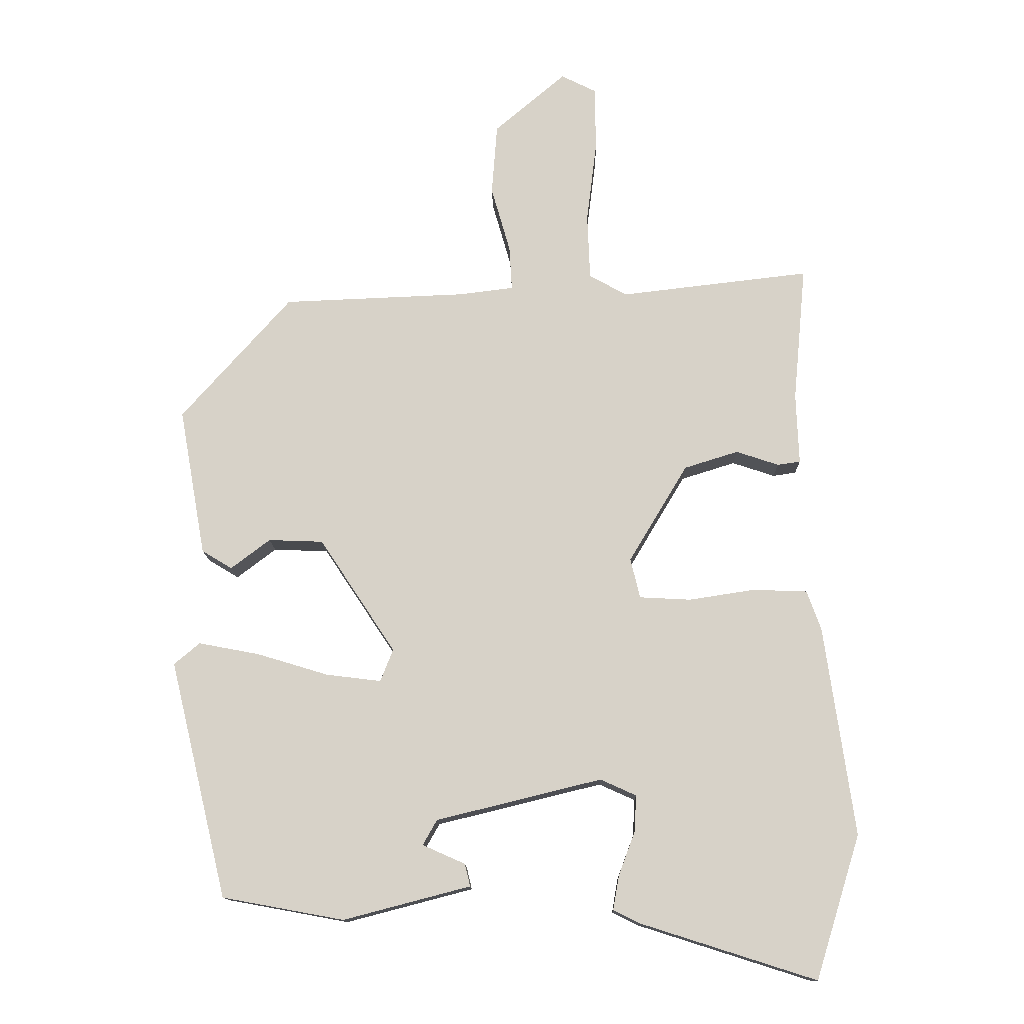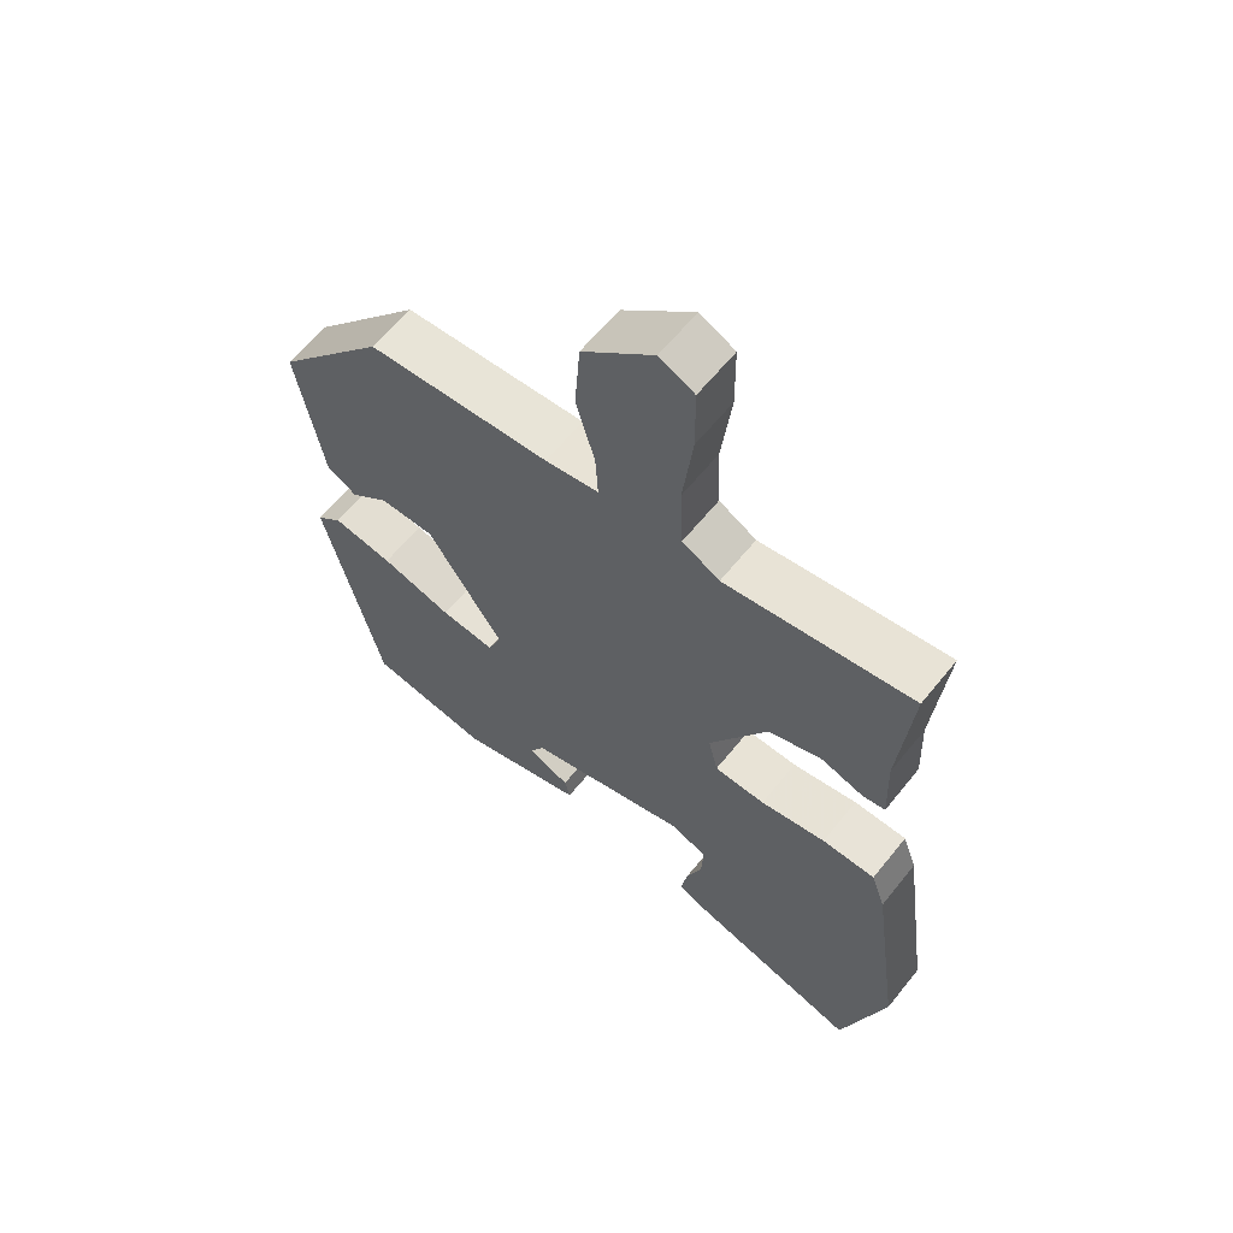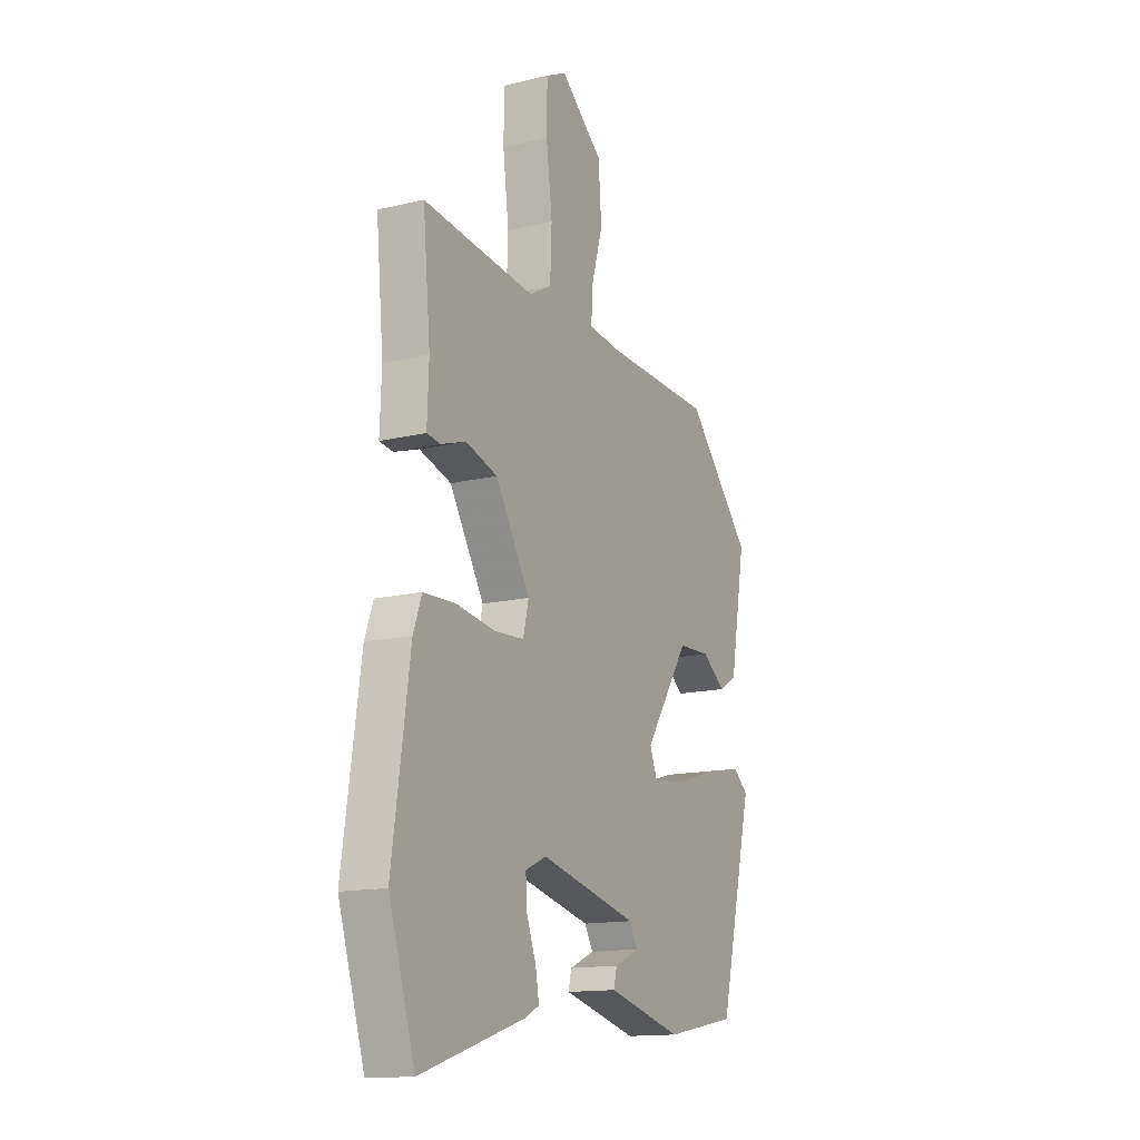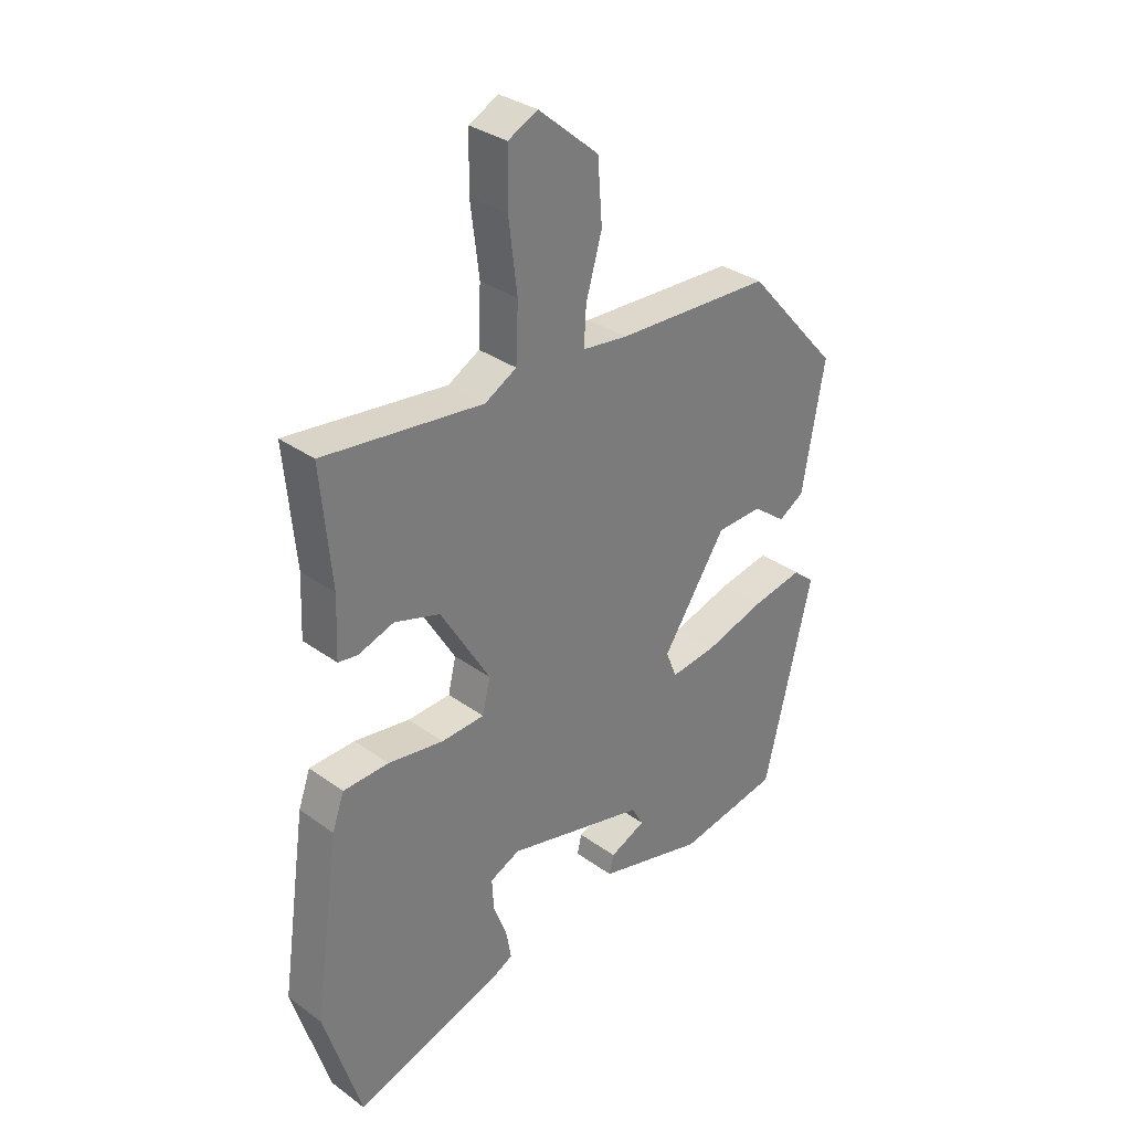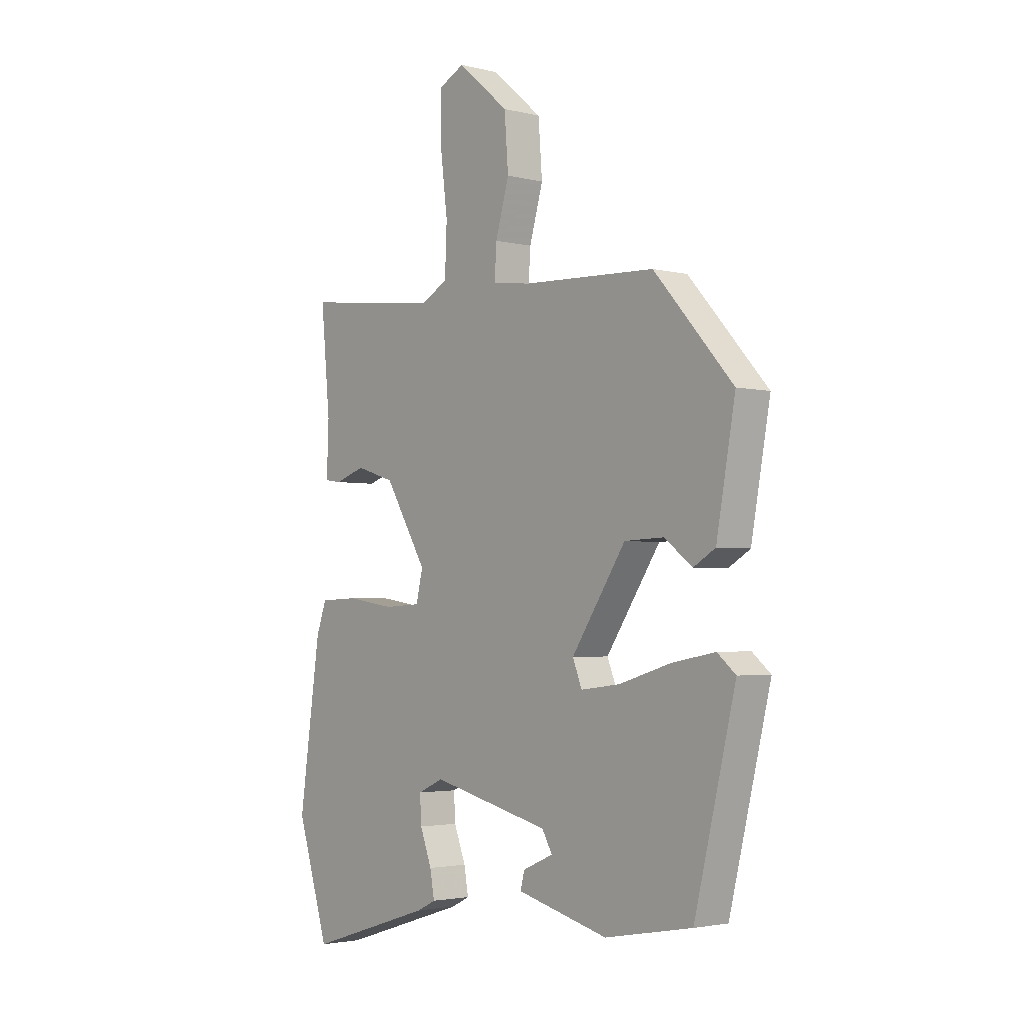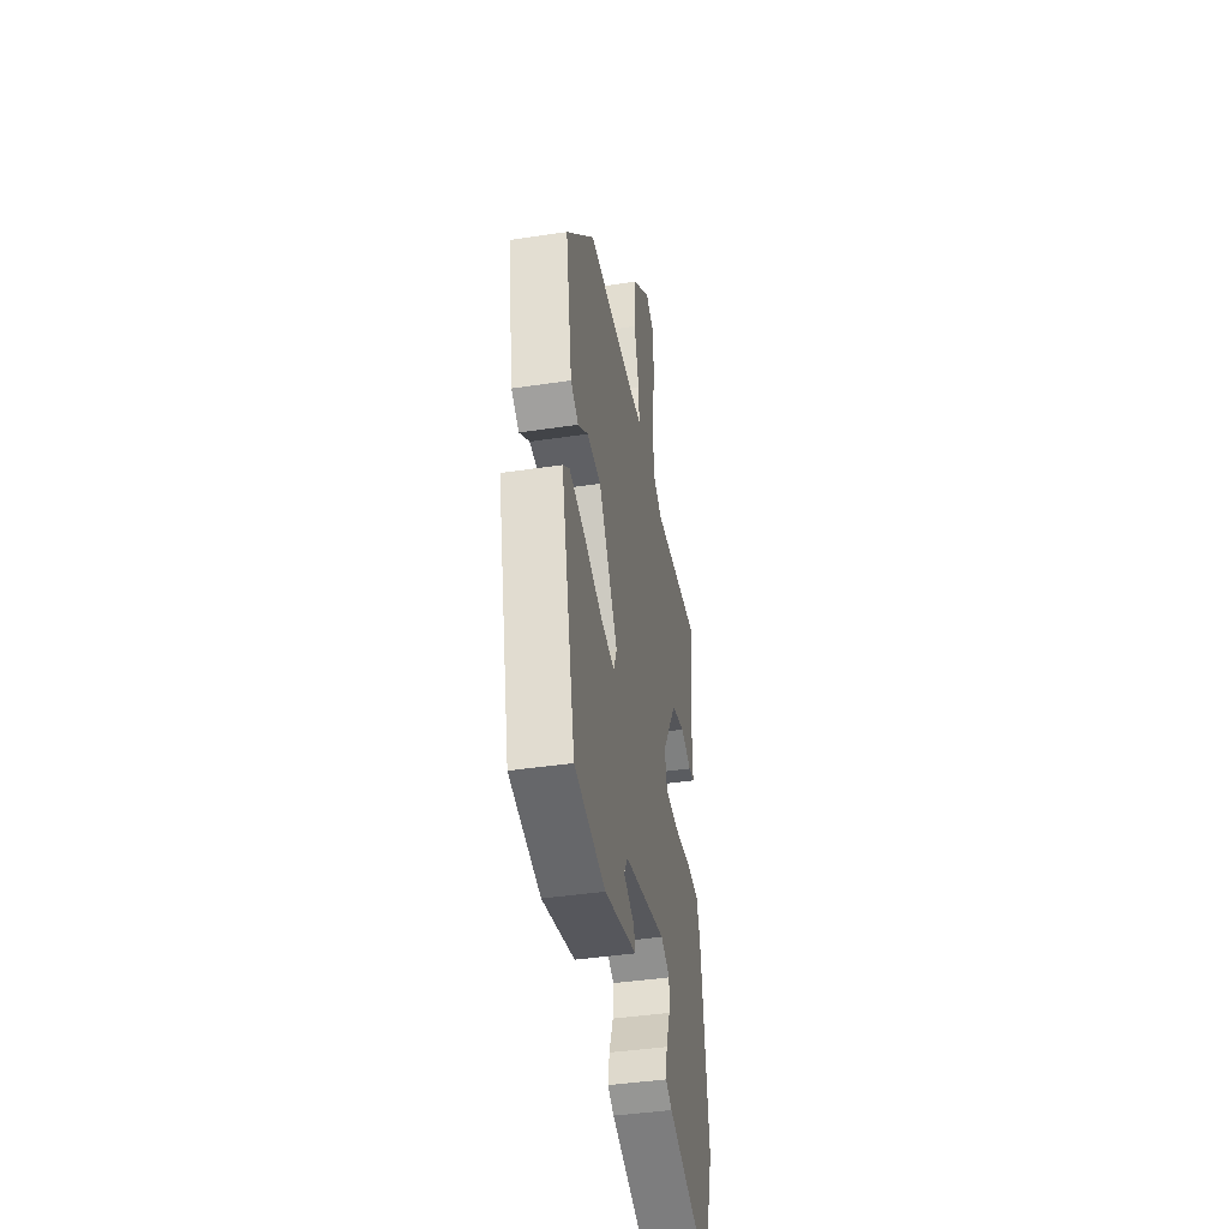
<metadata>
{"format":"obj","ext":"obj","renderer":"f3d","projection":"perspective","resolution":1024,"background":"white","views":[{"elev":-13.2,"azim":1.1,"up":"+Z"},{"elev":61.5,"azim":38.6,"up":"+Z"},{"elev":-14.5,"azim":118.0,"up":"+Z"},{"elev":32.6,"azim":135.1,"up":"+Z"},{"elev":-2.8,"azim":-130.4,"up":"+Z"},{"elev":-42.2,"azim":-79.8,"up":"+Z"}]}
</metadata>
<code>
v 0.536 0.07 -0.385
v 0.47 0.07 -0.597
v 0.209 0.07 -0.514
v 0.171 0.07 -0.495
v 0.18 0.07 -0.444
v 0.204 0.07 -0.38
v 0.207 0.07 -0.326
v 0.154 0.07 -0.302
v -0.091 0.07 -0.362
v -0.112 0.07 -0.399
v -0.049 0.07 -0.427
v -0.041 0.07 -0.46
v -0.229 0.07 -0.509
v -0.409 0.07 -0.476
v -0.494 0.07 -0.125
v -0.456 0.07 -0.093
v -0.366 0.07 -0.11
v -0.26 0.07 -0.142
v -0.179 0.07 -0.152
v -0.16 0.07 -0.104
v -0.272 0.07 0.065
v -0.353 0.07 0.068
v -0.411 0.07 0.024
v -0.456 0.07 0.051
v -0.495 0.07 0.27
v -0.332 0.07 0.454
v -0.059 0.07 0.465
v 0.021 0.07 0.475
v 0.017 0.07 0.541
v -0.011 0.07 0.639
v -0.003 0.07 0.745
v 0.103 0.07 0.835
v 0.155 0.07 0.809
v 0.156 0.07 0.713
v 0.141 0.07 0.592
v 0.145 0.07 0.494
v 0.201 0.07 0.463
v 0.482 0.07 0.496
v 0.463 0.07 0.294
v 0.467 0.07 0.189
v 0.433 0.07 0.184
v 0.37 0.07 0.205
v 0.29 0.07 0.18
v 0.203 0.07 0.035
v 0.217 0.07 -0.024
v 0.293 0.07 -0.028
v 0.391 0.07 -0.013
v 0.471 0.07 -0.016
v 0.492 0.07 -0.075
v 0.536 0 -0.385
v 0.47 0 -0.597
v 0.209 0 -0.514
v 0.171 0 -0.495
v 0.18 0 -0.444
v 0.204 0 -0.38
v 0.207 0 -0.326
v 0.154 0 -0.302
v -0.091 0 -0.362
v -0.112 0 -0.399
v -0.049 0 -0.427
v -0.041 0 -0.46
v -0.229 0 -0.509
v -0.409 0 -0.476
v -0.494 0 -0.125
v -0.456 0 -0.093
v -0.366 0 -0.11
v -0.26 0 -0.142
v -0.179 0 -0.152
v -0.16 0 -0.104
v -0.272 0 0.065
v -0.353 0 0.068
v -0.411 0 0.024
v -0.456 0 0.051
v -0.495 0 0.27
v -0.332 0 0.454
v -0.059 0 0.465
v 0.021 0 0.475
v 0.017 0 0.541
v -0.011 0 0.639
v -0.003 0 0.745
v 0.103 0 0.835
v 0.155 0 0.809
v 0.156 0 0.713
v 0.141 0 0.592
v 0.145 0 0.494
v 0.201 0 0.463
v 0.482 0 0.496
v 0.463 0 0.294
v 0.467 0 0.189
v 0.433 0 0.184
v 0.37 0 0.205
v 0.29 0 0.18
v 0.203 0 0.035
v 0.217 0 -0.024
v 0.293 0 -0.028
v 0.391 0 -0.013
v 0.471 0 -0.016
v 0.492 0 -0.075
f 46 47 48 49
f 45 46 49 1
f 39 40 41 42
f 37 38 39 42
f 36 37 42 43
f 32 33 34 35
f 32 35 36
f 29 30 31 32
f 28 29 32 36
f 24 25 26 27
f 22 23 24 27
f 21 22 27 28
f 20 21 28 36
f 15 16 17 18
f 15 18 19
f 14 15 19
f 13 14 19
f 10 11 12 13
f 9 10 13 19
f 8 9 19 20
f 3 4 5 6
f 3 6 7
f 45 1 2 3
f 44 45 3
f 20 36 43 44
f 7 8 20 44
f 44 7 3
f 98 97 96 95
f 50 98 95 94
f 91 90 89 88
f 91 88 87 86
f 92 91 86 85
f 84 83 82 81
f 85 84 81
f 81 80 79 78
f 85 81 78 77
f 76 75 74 73
f 76 73 72 71
f 77 76 71 70
f 85 77 70 69
f 67 66 65 64
f 68 67 64
f 68 64 63
f 68 63 62
f 62 61 60 59
f 68 62 59 58
f 69 68 58 57
f 55 54 53 52
f 56 55 52
f 52 51 50 94
f 52 94 93
f 93 92 85 69
f 93 69 57 56
f 52 56 93
f 1 50 51 2
f 2 51 52 3
f 3 52 53 4
f 4 53 54 5
f 5 54 55 6
f 6 55 56 7
f 7 56 57 8
f 8 57 58 9
f 9 58 59 10
f 10 59 60 11
f 11 60 61 12
f 12 61 62 13
f 13 62 63 14
f 14 63 64 15
f 15 64 65 16
f 16 65 66 17
f 17 66 67 18
f 18 67 68 19
f 19 68 69 20
f 20 69 70 21
f 21 70 71 22
f 22 71 72 23
f 23 72 73 24
f 24 73 74 25
f 25 74 75 26
f 26 75 76 27
f 27 76 77 28
f 28 77 78 29
f 29 78 79 30
f 30 79 80 31
f 31 80 81 32
f 32 81 82 33
f 33 82 83 34
f 34 83 84 35
f 35 84 85 36
f 36 85 86 37
f 37 86 87 38
f 38 87 88 39
f 39 88 89 40
f 40 89 90 41
f 41 90 91 42
f 42 91 92 43
f 43 92 93 44
f 44 93 94 45
f 45 94 95 46
f 46 95 96 47
f 47 96 97 48
f 48 97 98 49
f 49 98 50 1

</code>
